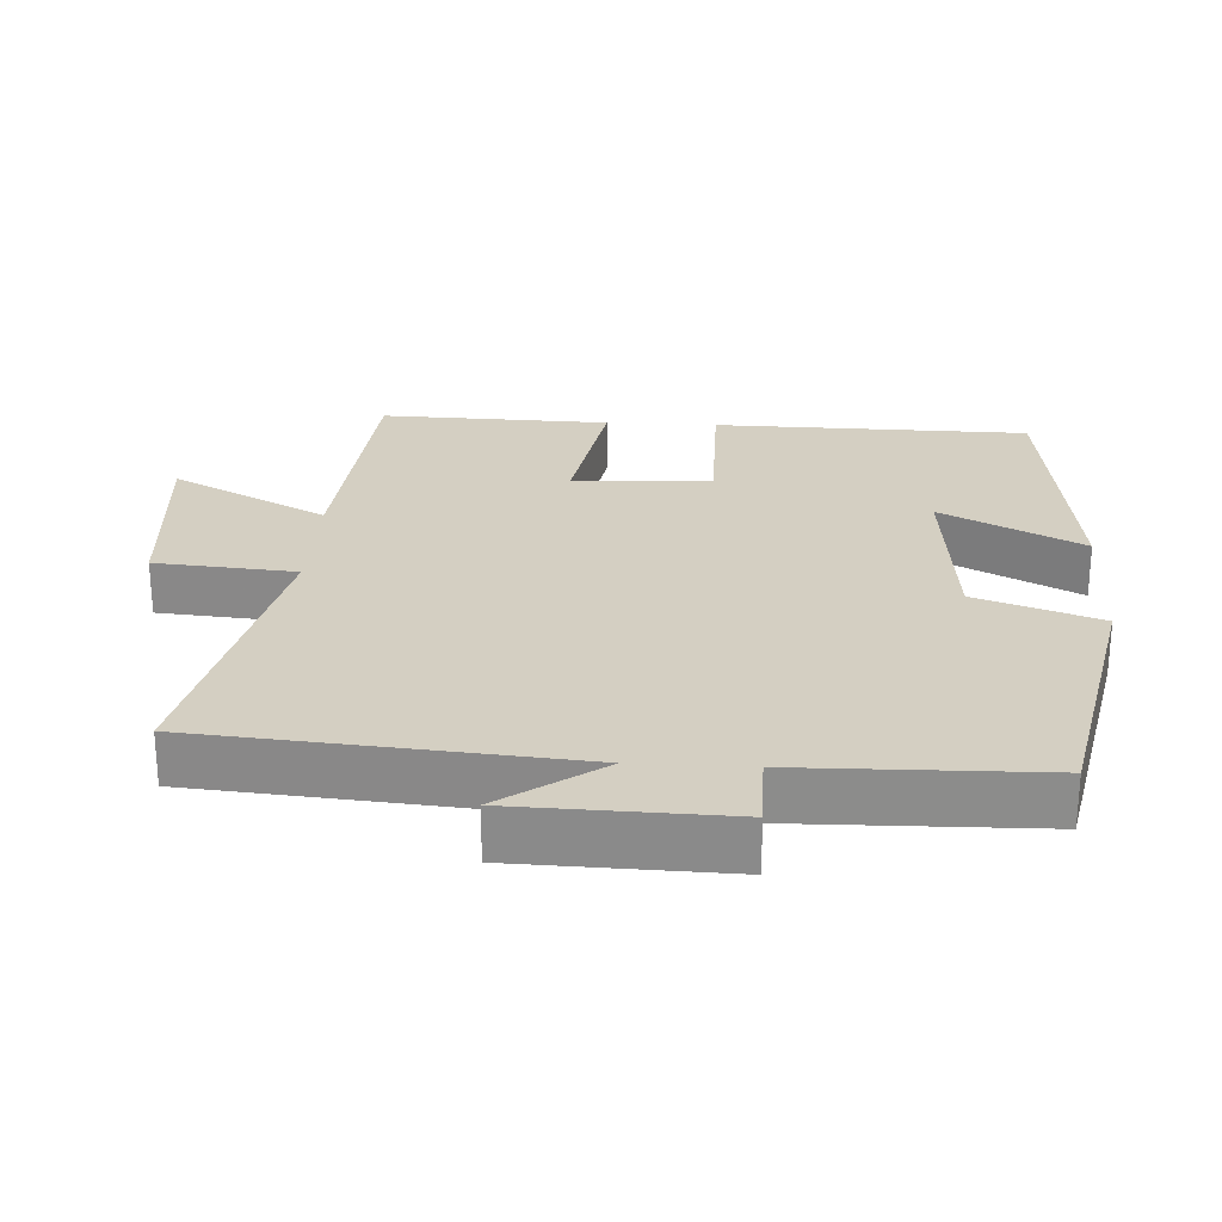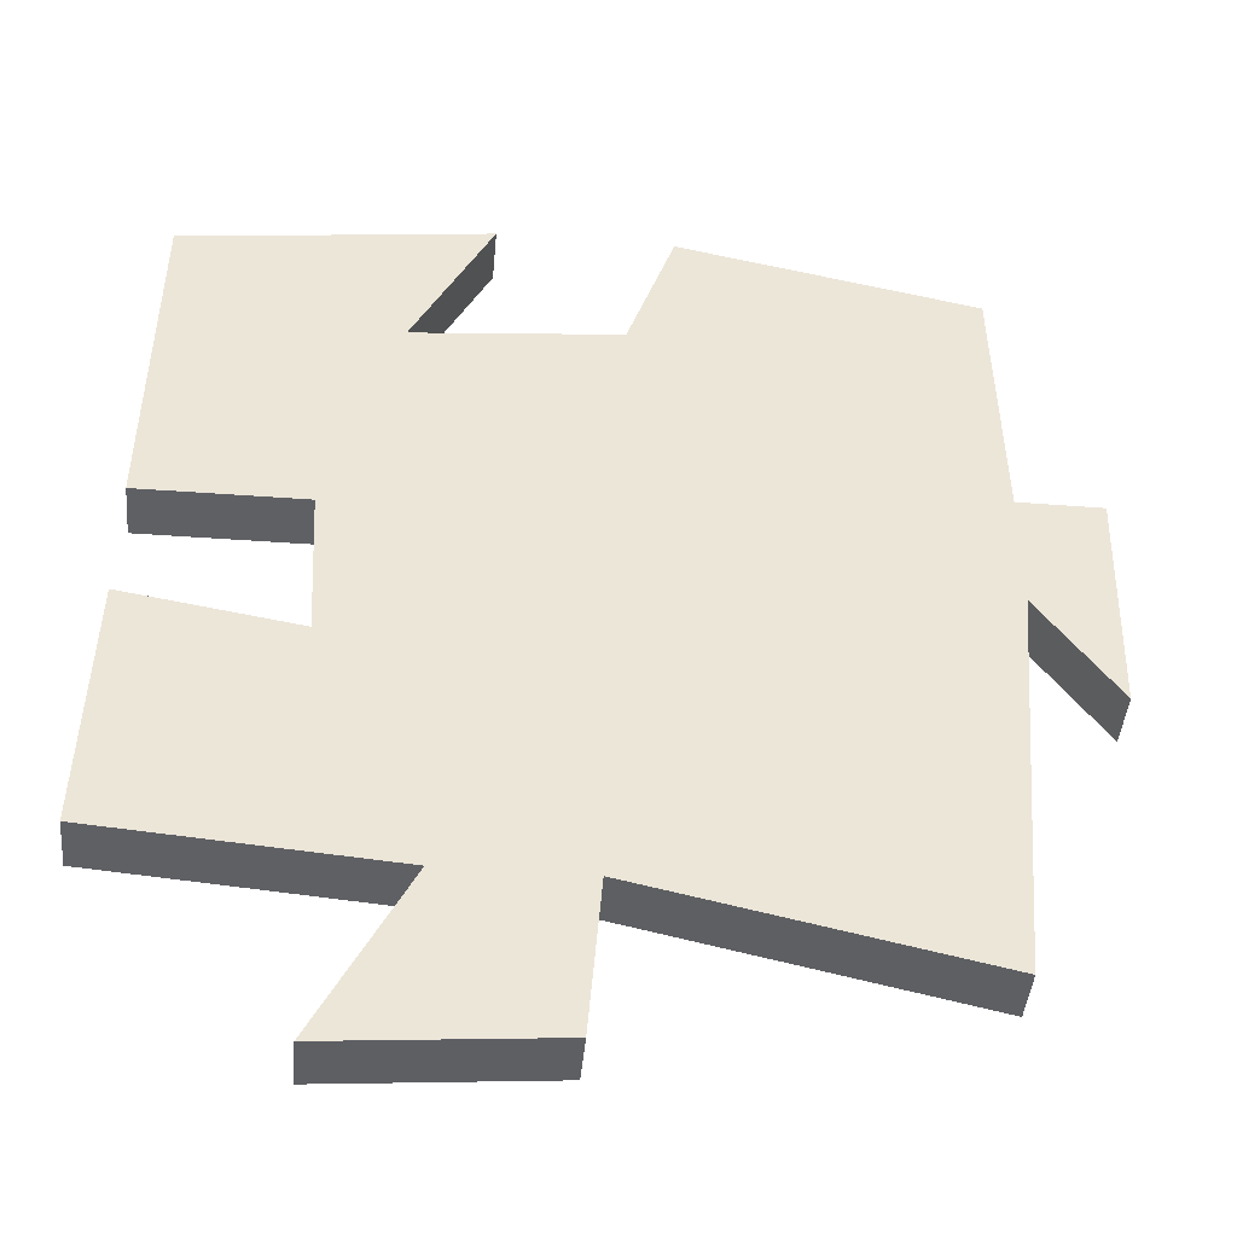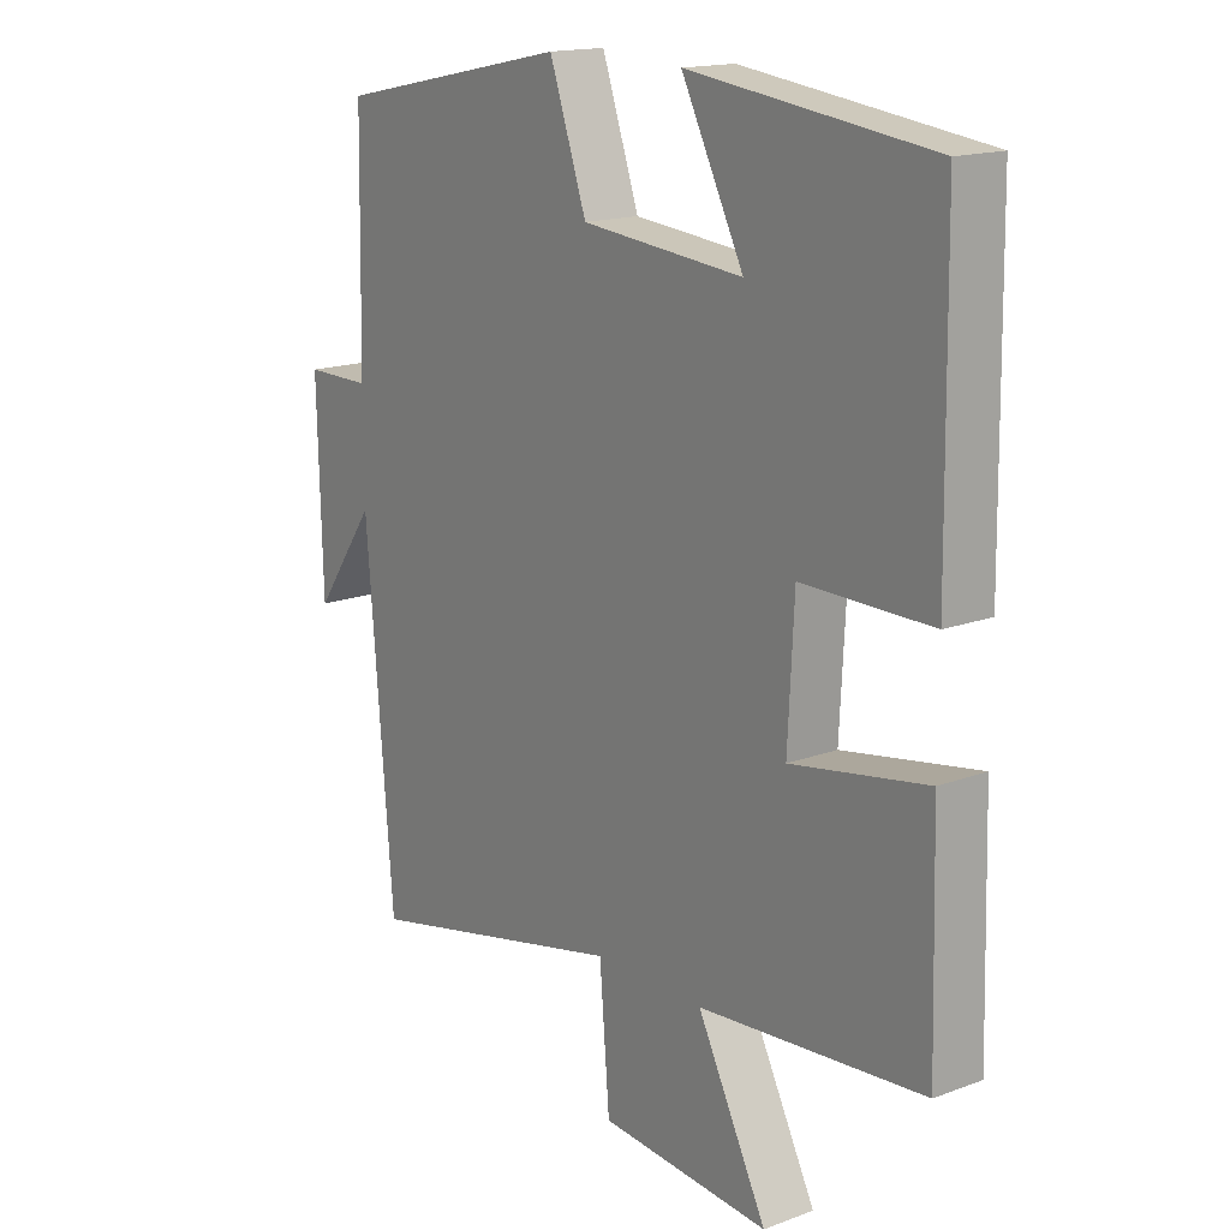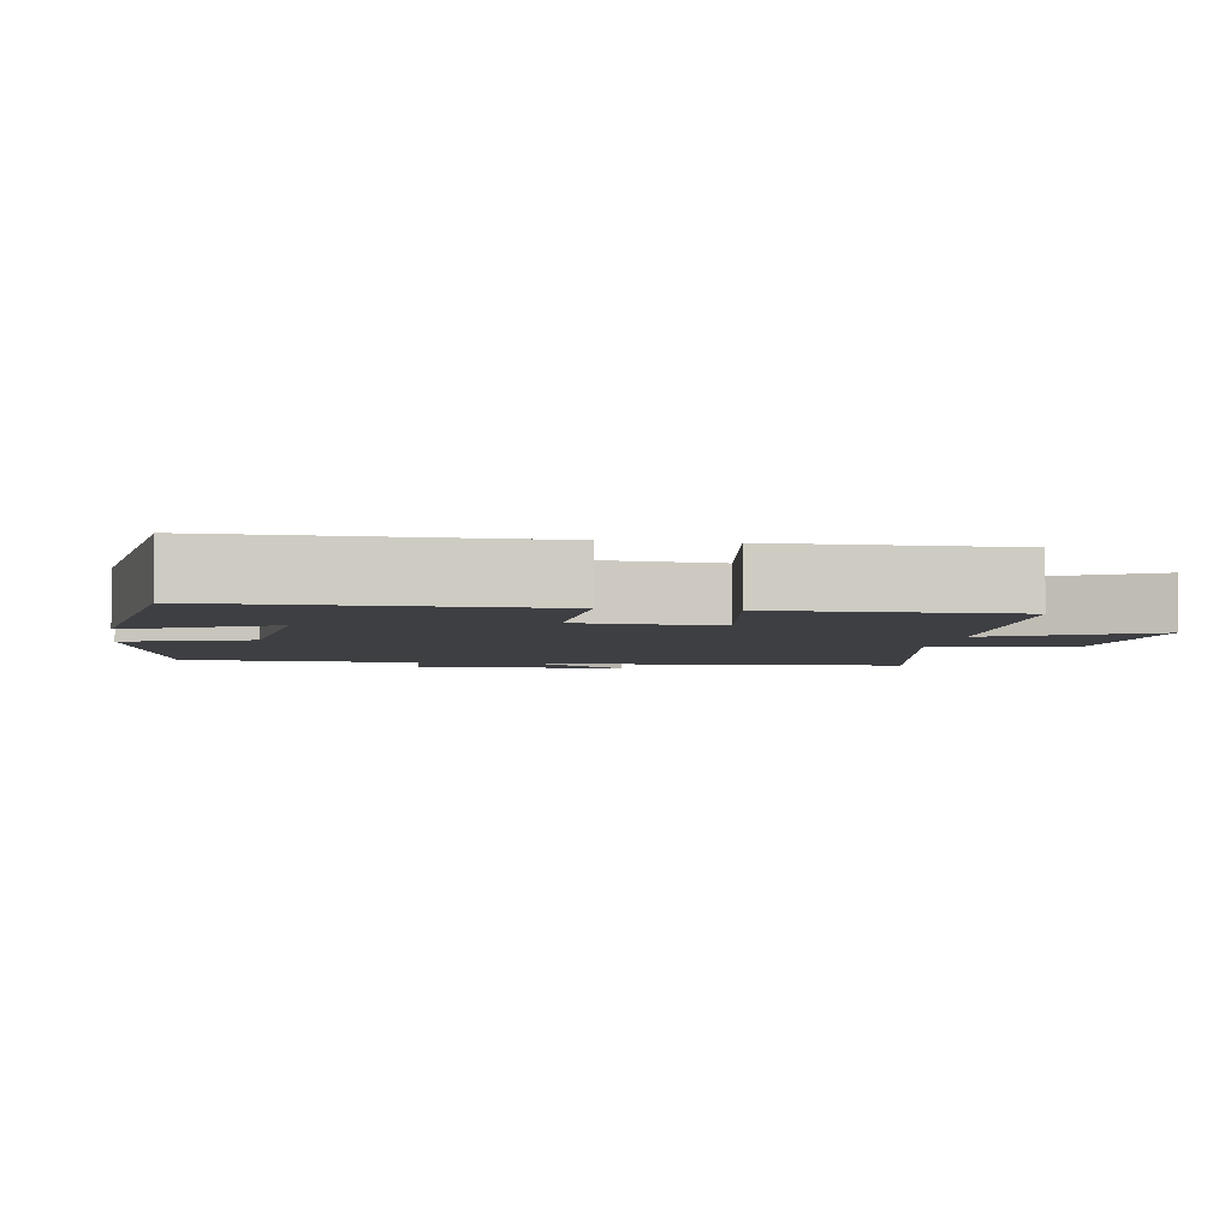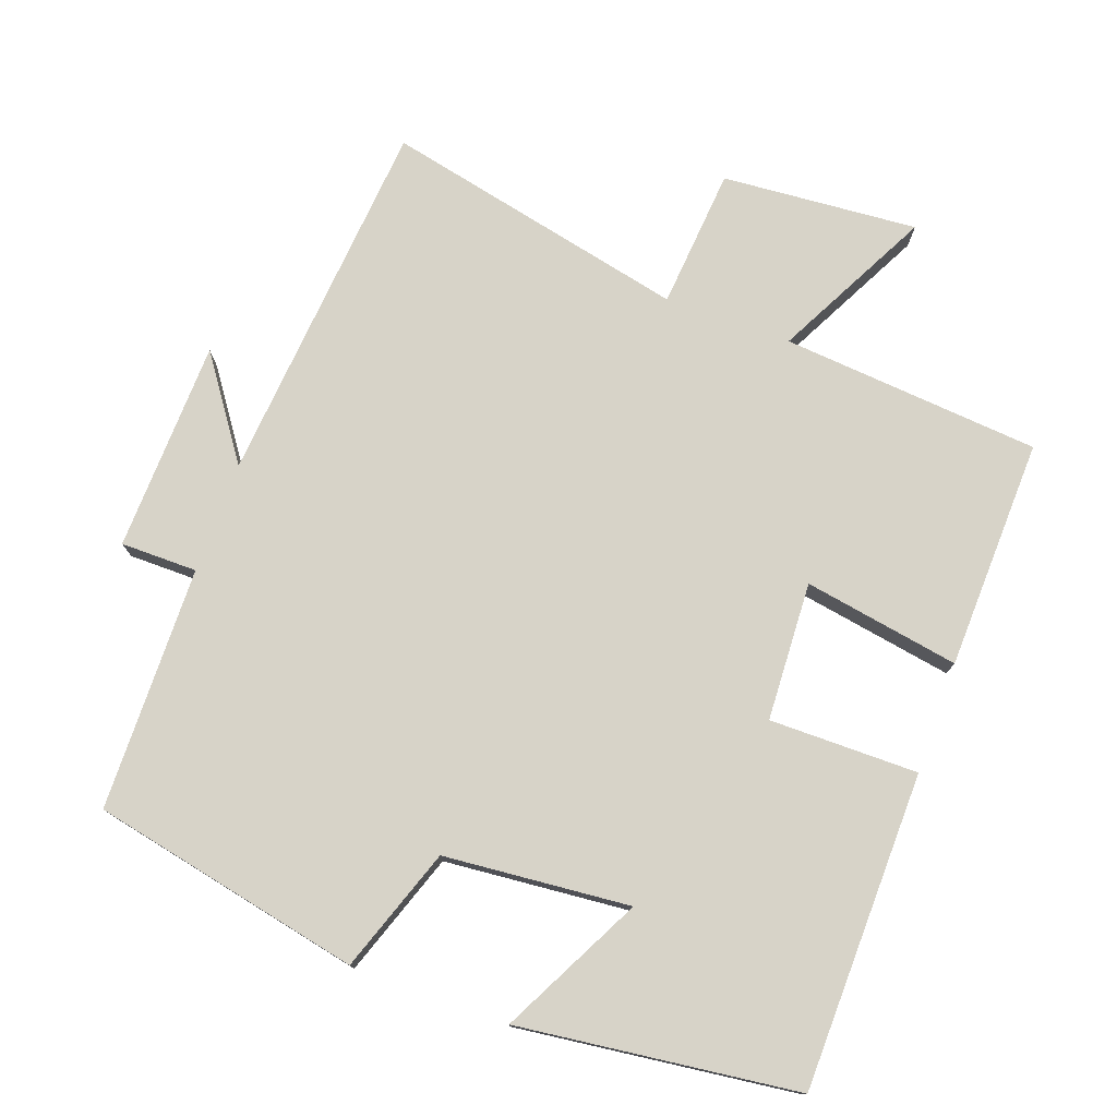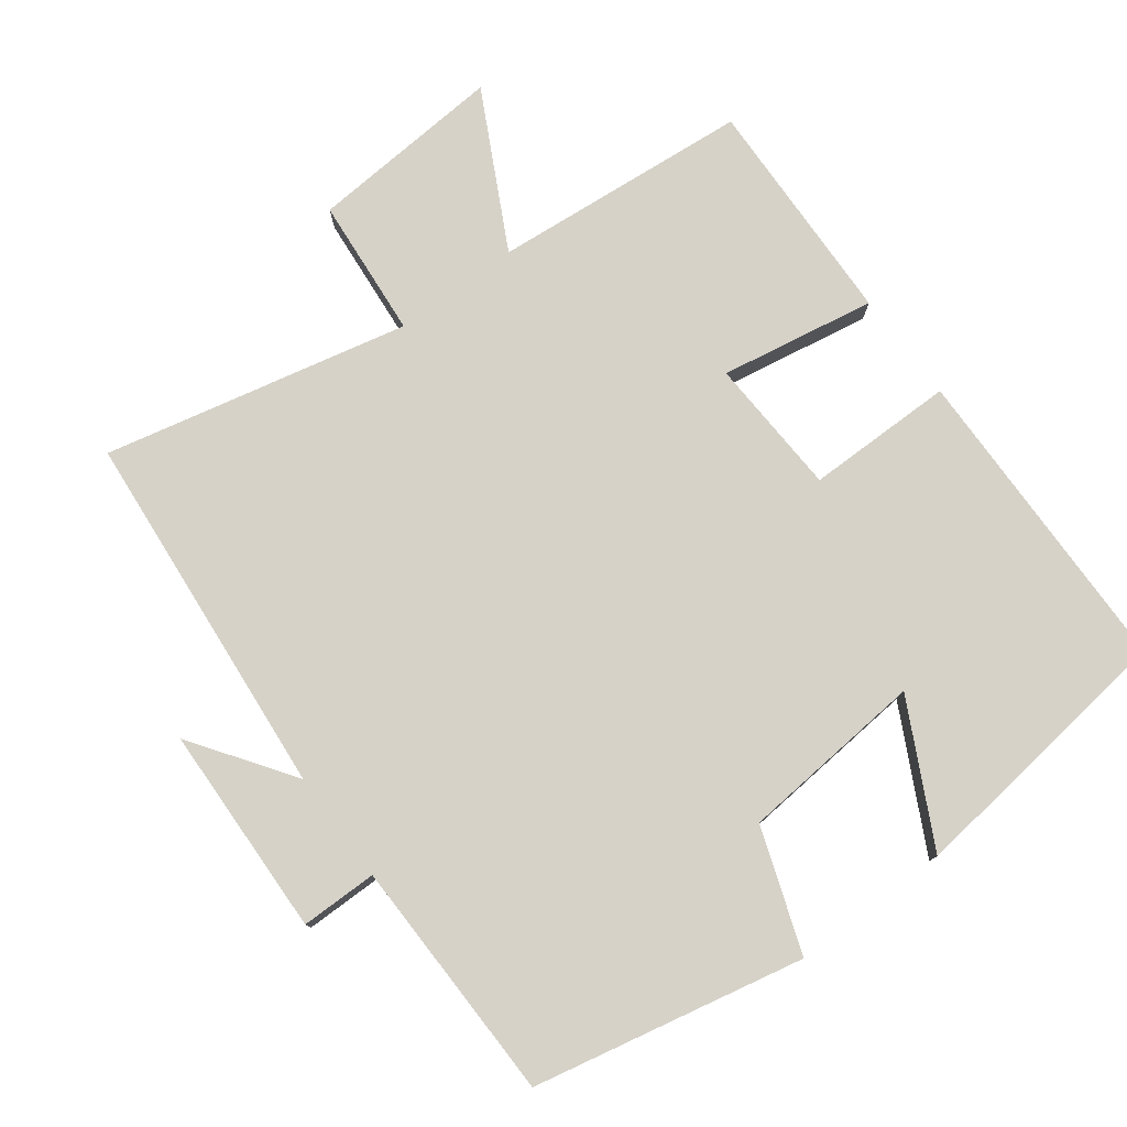
<metadata>
{"format":"obj","ext":"obj","renderer":"f3d","projection":"perspective","resolution":1024,"background":"white","views":[{"elev":25.7,"azim":-86.7,"up":"+Y"},{"elev":-43.9,"azim":174.8,"up":"+Z"},{"elev":16.2,"azim":52.5,"up":"+Z"},{"elev":-4.3,"azim":80.1,"up":"+Y"},{"elev":76.5,"azim":20.0,"up":"+Y"},{"elev":77.9,"azim":-36.6,"up":"+Y"}]}
</metadata>
<code>
v -0.457 0.07 -0.593
v -0.5 0.07 -0.075
v -0.599 0.07 -0.215
v -0.607 0.07 0.081
v -0.5 0.07 0.081
v -0.493 0.07 0.422
v -0.115 0.07 0.5
v -0.055 0.07 0.327
v 0.205 0.07 0.303
v 0.105 0.07 0.5
v 0.494 0.07 0.451
v 0.5 0.07 0.009
v 0.292 0.07 0.01
v 0.282 0.07 -0.184
v 0.5 0.07 -0.147
v 0.509 0.07 -0.47
v 0.147 0.07 -0.5
v 0.259 0.07 -0.719
v -0.015 0.07 -0.697
v -0.031 0.07 -0.5
v -0.457 0 -0.593
v -0.5 0 -0.075
v -0.599 0 -0.215
v -0.607 0 0.081
v -0.5 0 0.081
v -0.493 0 0.422
v -0.115 0 0.5
v -0.055 0 0.327
v 0.205 0 0.303
v 0.105 0 0.5
v 0.494 0 0.451
v 0.5 0 0.009
v 0.292 0 0.01
v 0.282 0 -0.184
v 0.5 0 -0.147
v 0.509 0 -0.47
v 0.147 0 -0.5
v 0.259 0 -0.719
v -0.015 0 -0.697
v -0.031 0 -0.5
f 17 18 19 20
f 16 17 20
f 15 16 20
f 14 15 20
f 20 1 2
f 14 20 2
f 13 14 2
f 11 12 13
f 11 13 2
f 9 10 11
f 9 11 2
f 8 9 2
f 7 8 2
f 6 7 2
f 5 6 2
f 2 3 4 5
f 40 39 38 37
f 40 37 36
f 40 36 35
f 40 35 34
f 22 21 40
f 22 40 34
f 22 34 33
f 33 32 31
f 22 33 31
f 31 30 29
f 22 31 29
f 22 29 28
f 22 28 27
f 22 27 26
f 22 26 25
f 25 24 23 22
f 1 21 22 2
f 2 22 23 3
f 3 23 24 4
f 4 24 25 5
f 5 25 26 6
f 6 26 27 7
f 7 27 28 8
f 8 28 29 9
f 9 29 30 10
f 10 30 31 11
f 11 31 32 12
f 12 32 33 13
f 13 33 34 14
f 14 34 35 15
f 15 35 36 16
f 16 36 37 17
f 17 37 38 18
f 18 38 39 19
f 19 39 40 20
f 20 40 21 1

</code>
